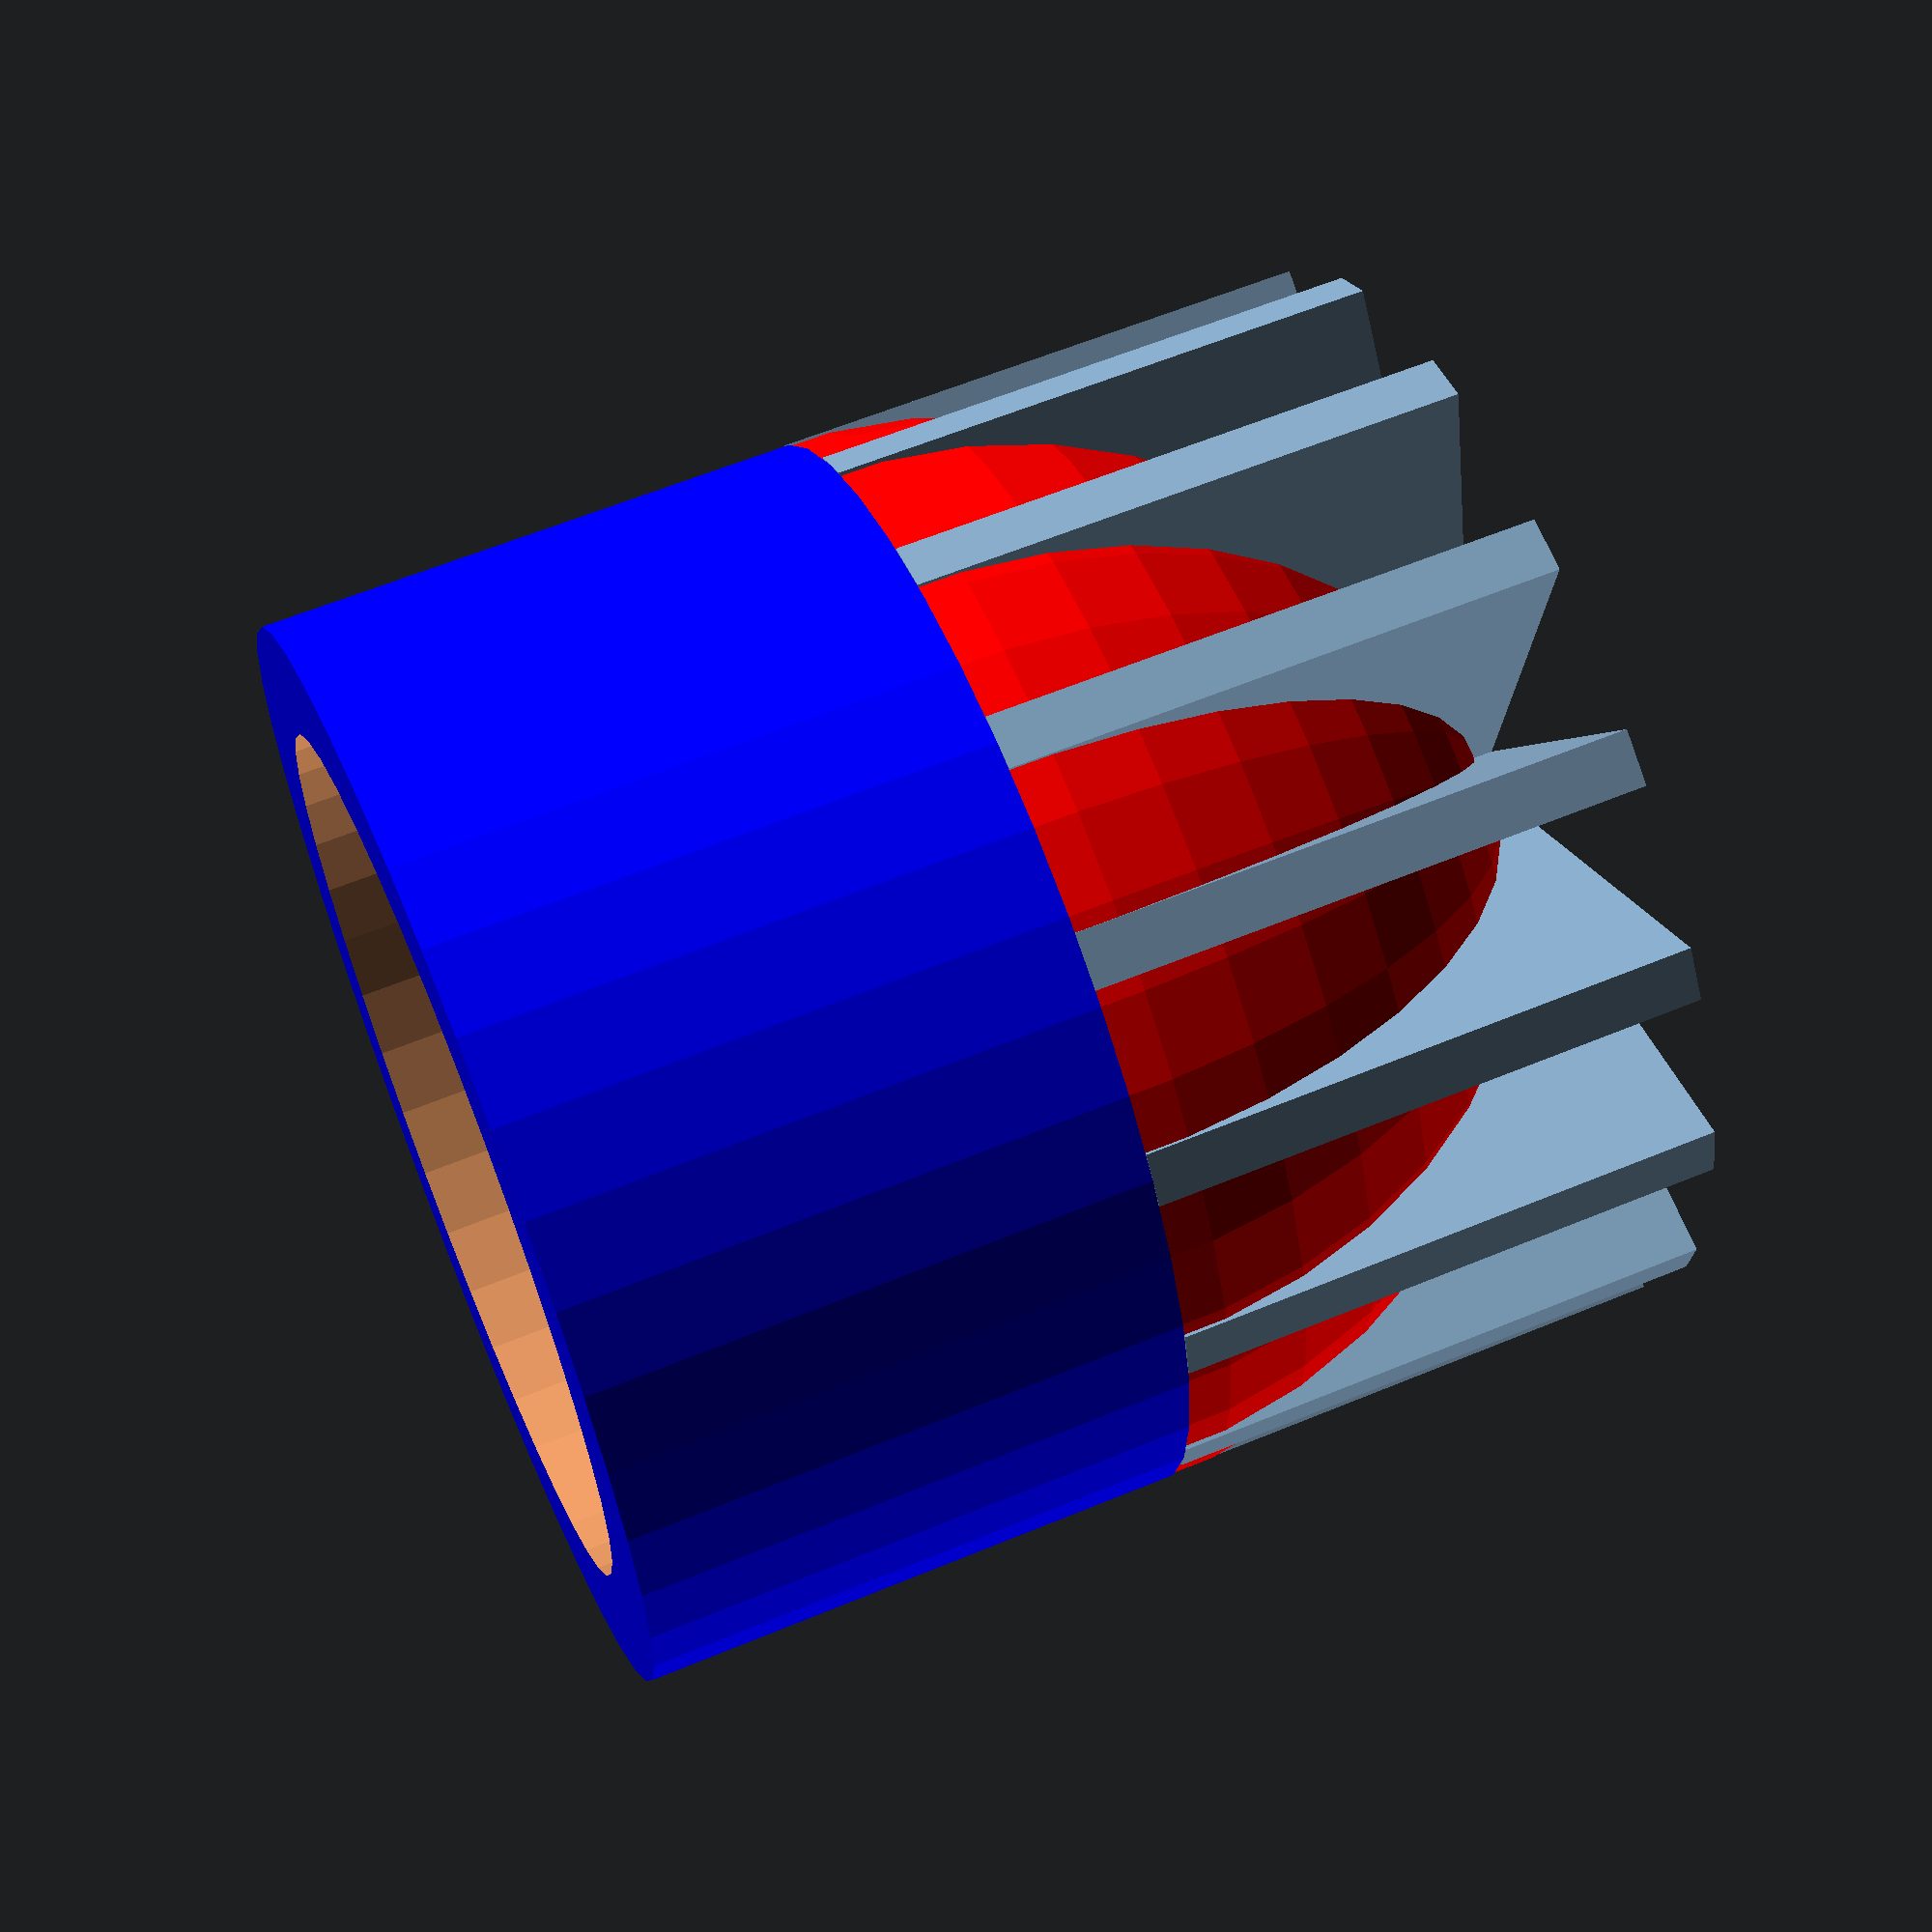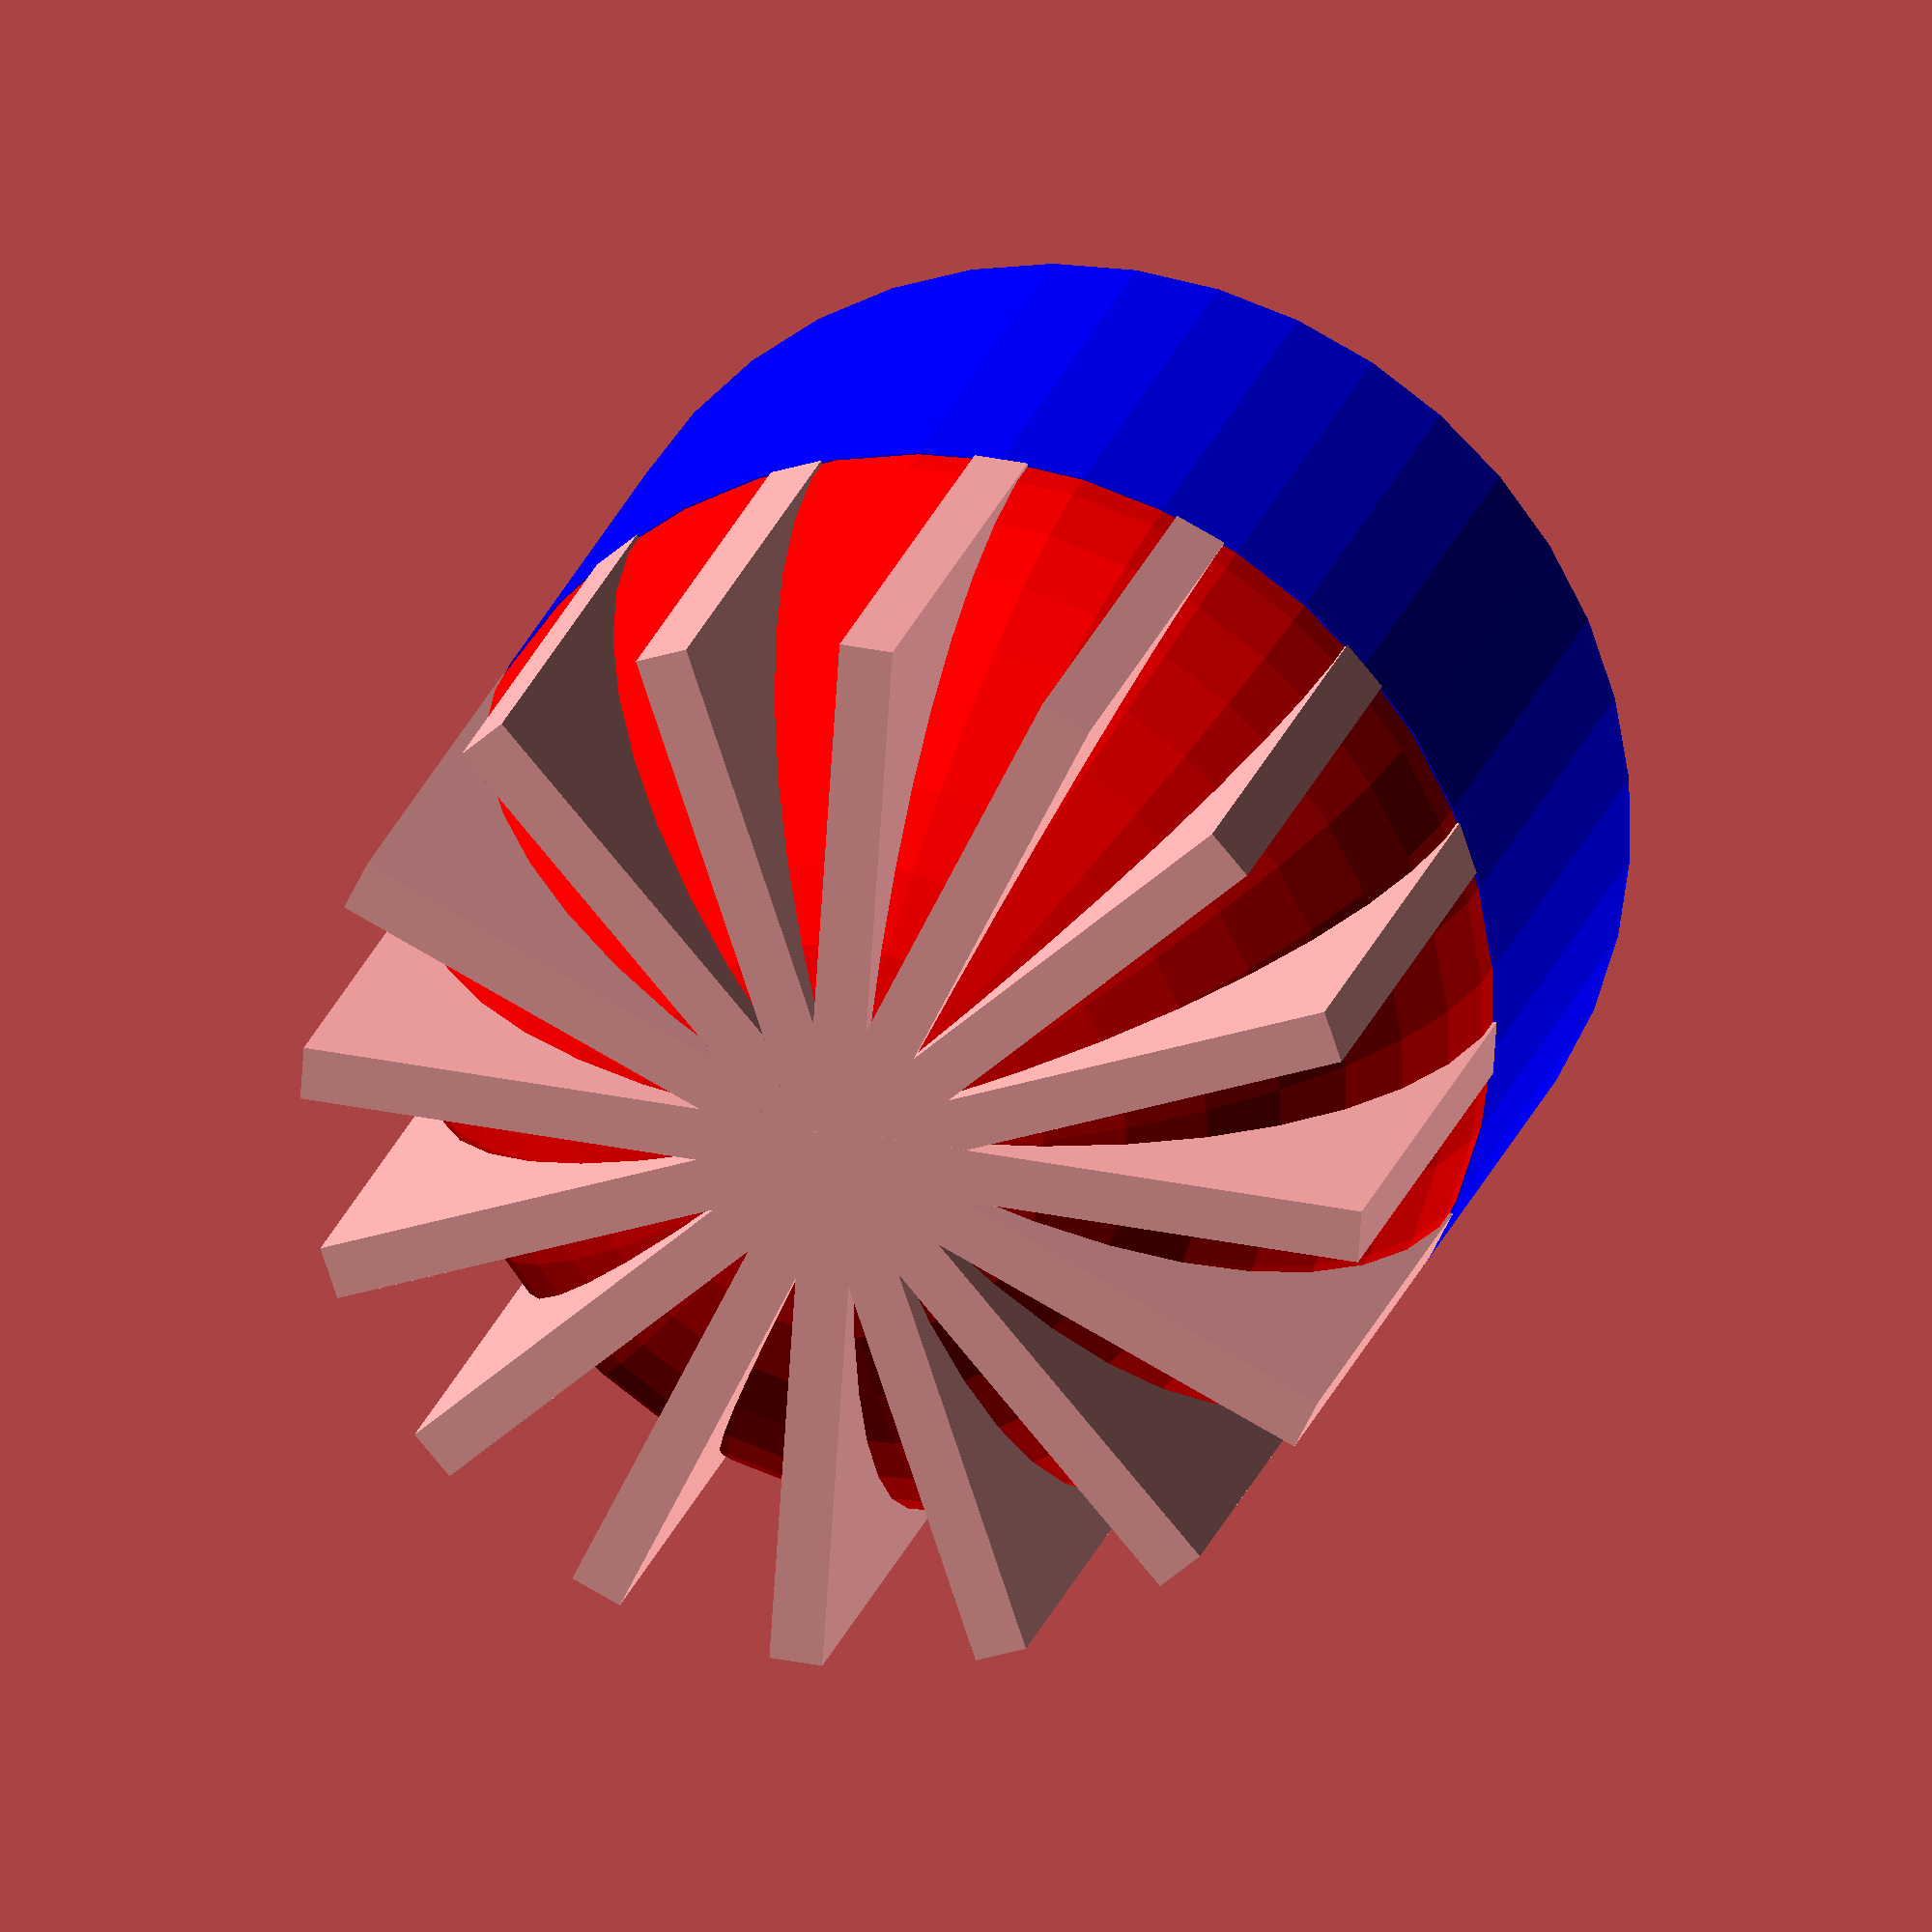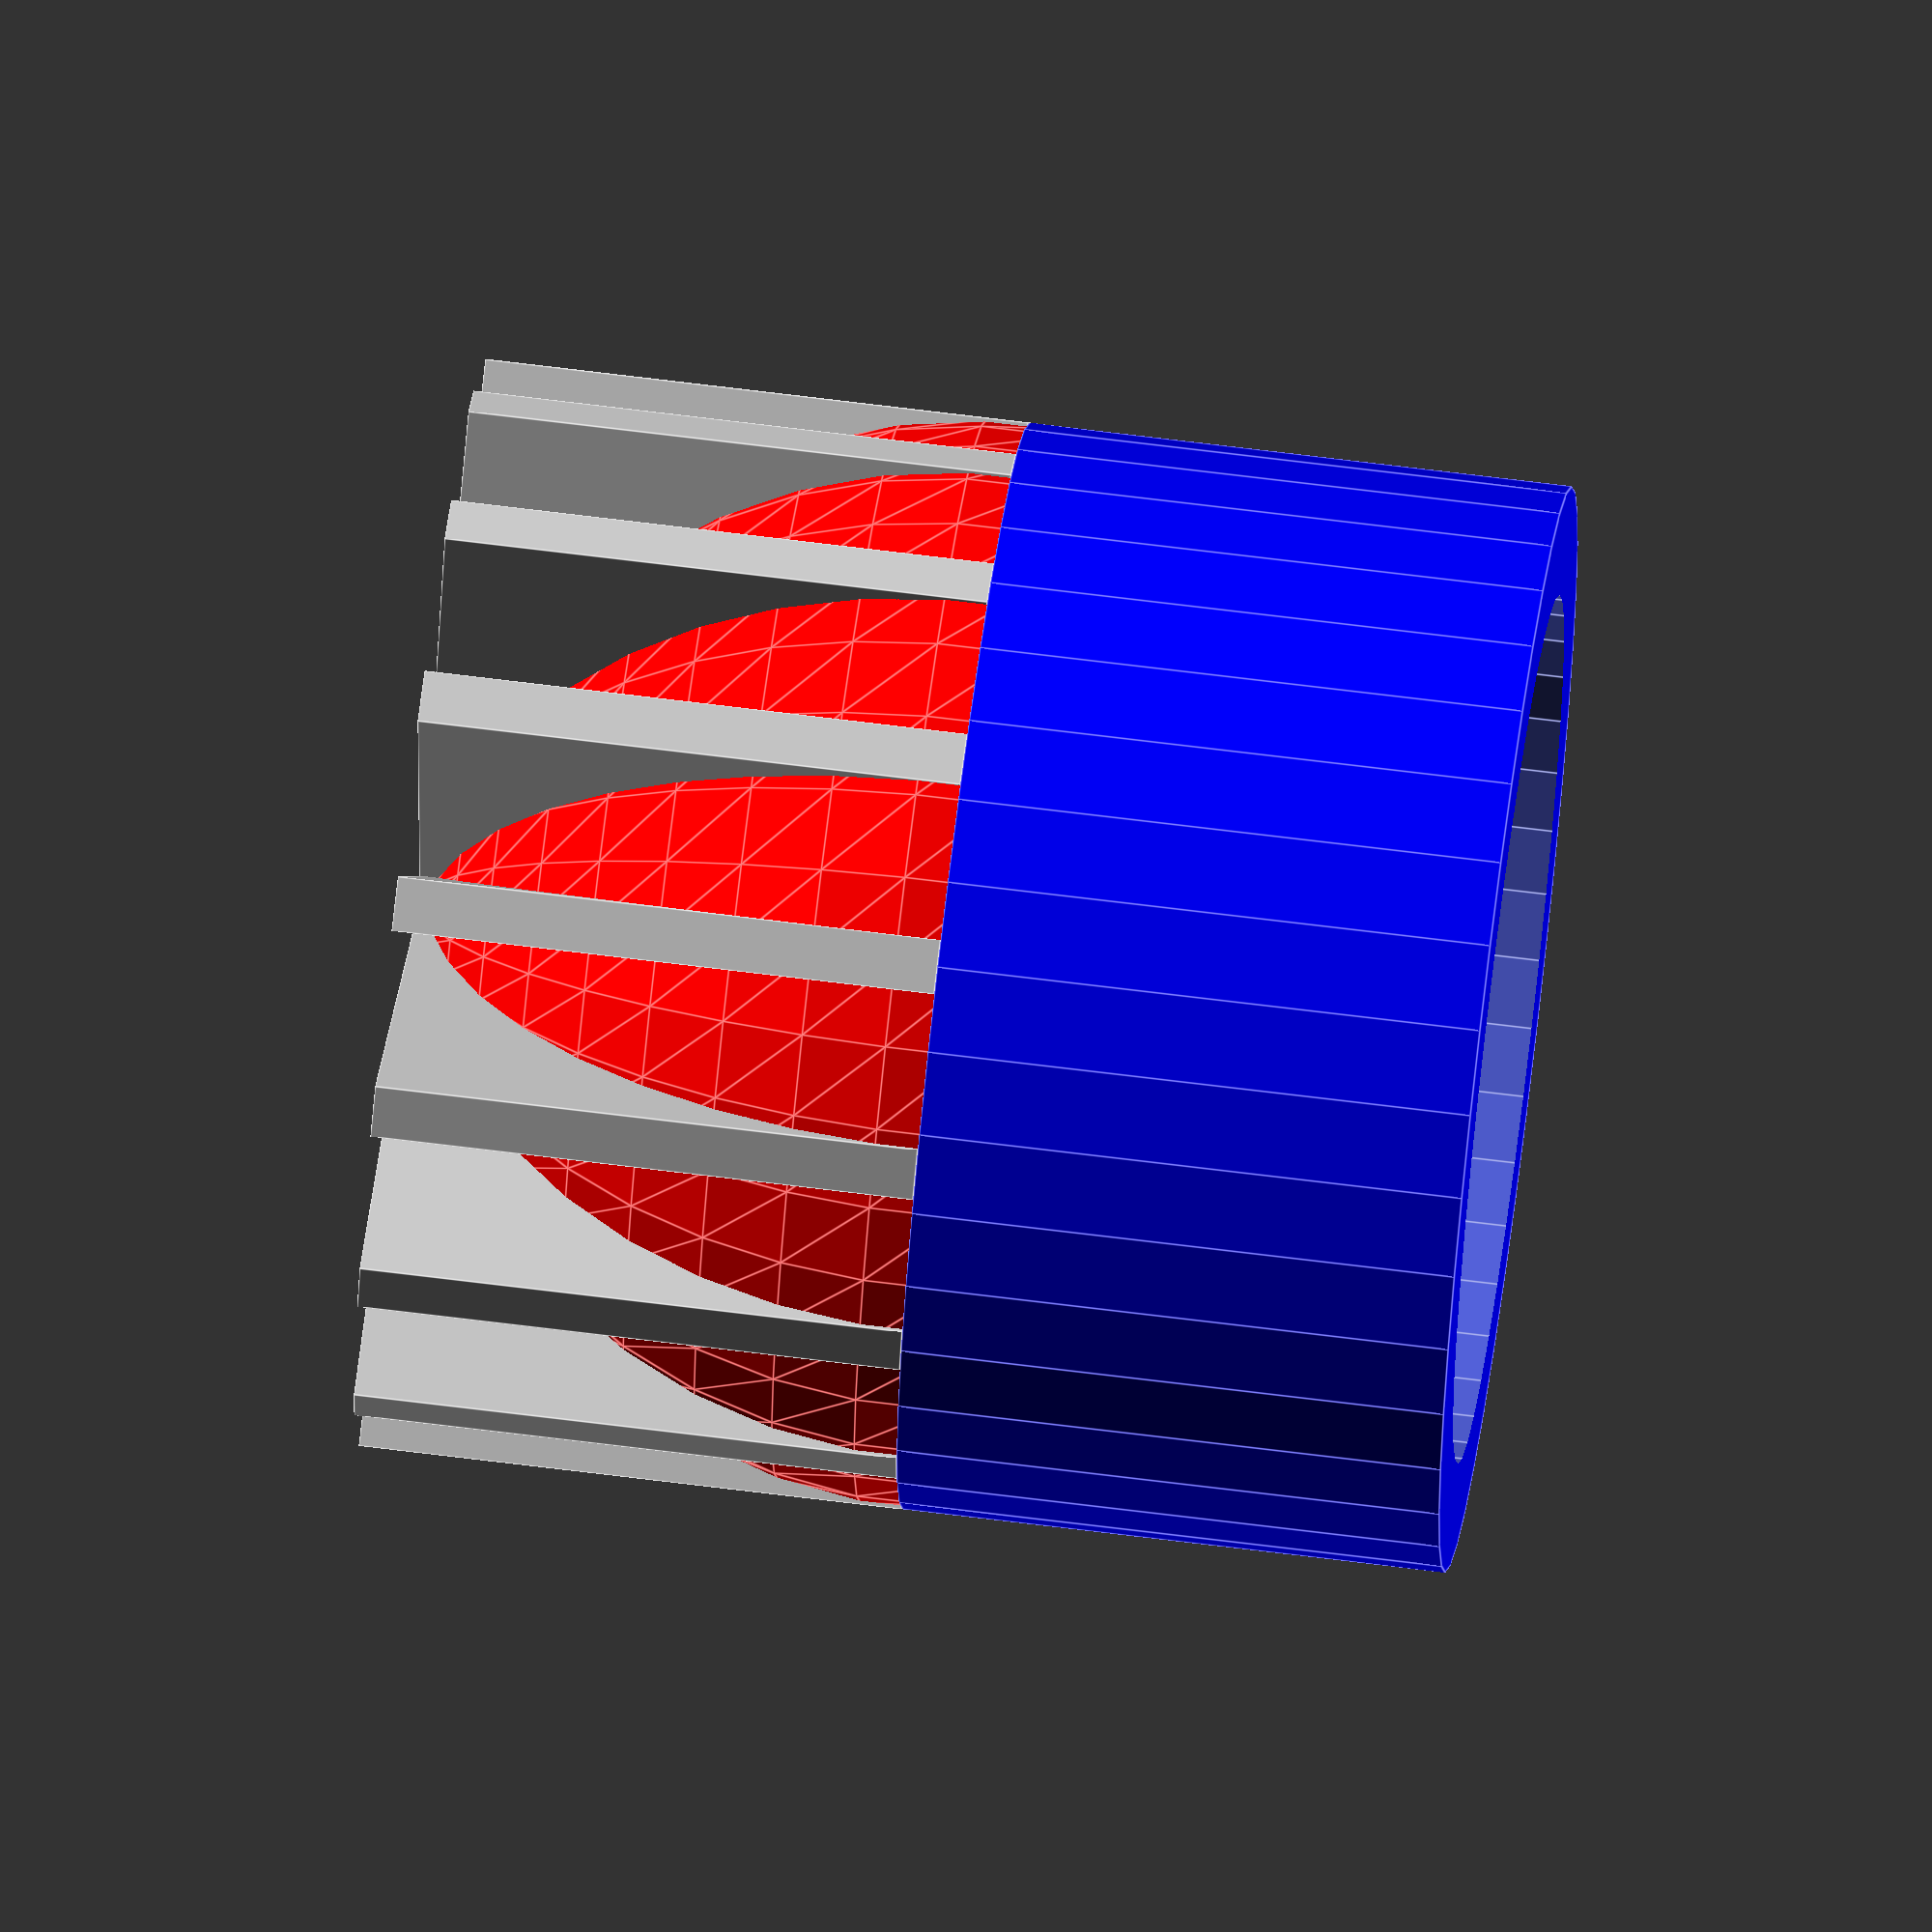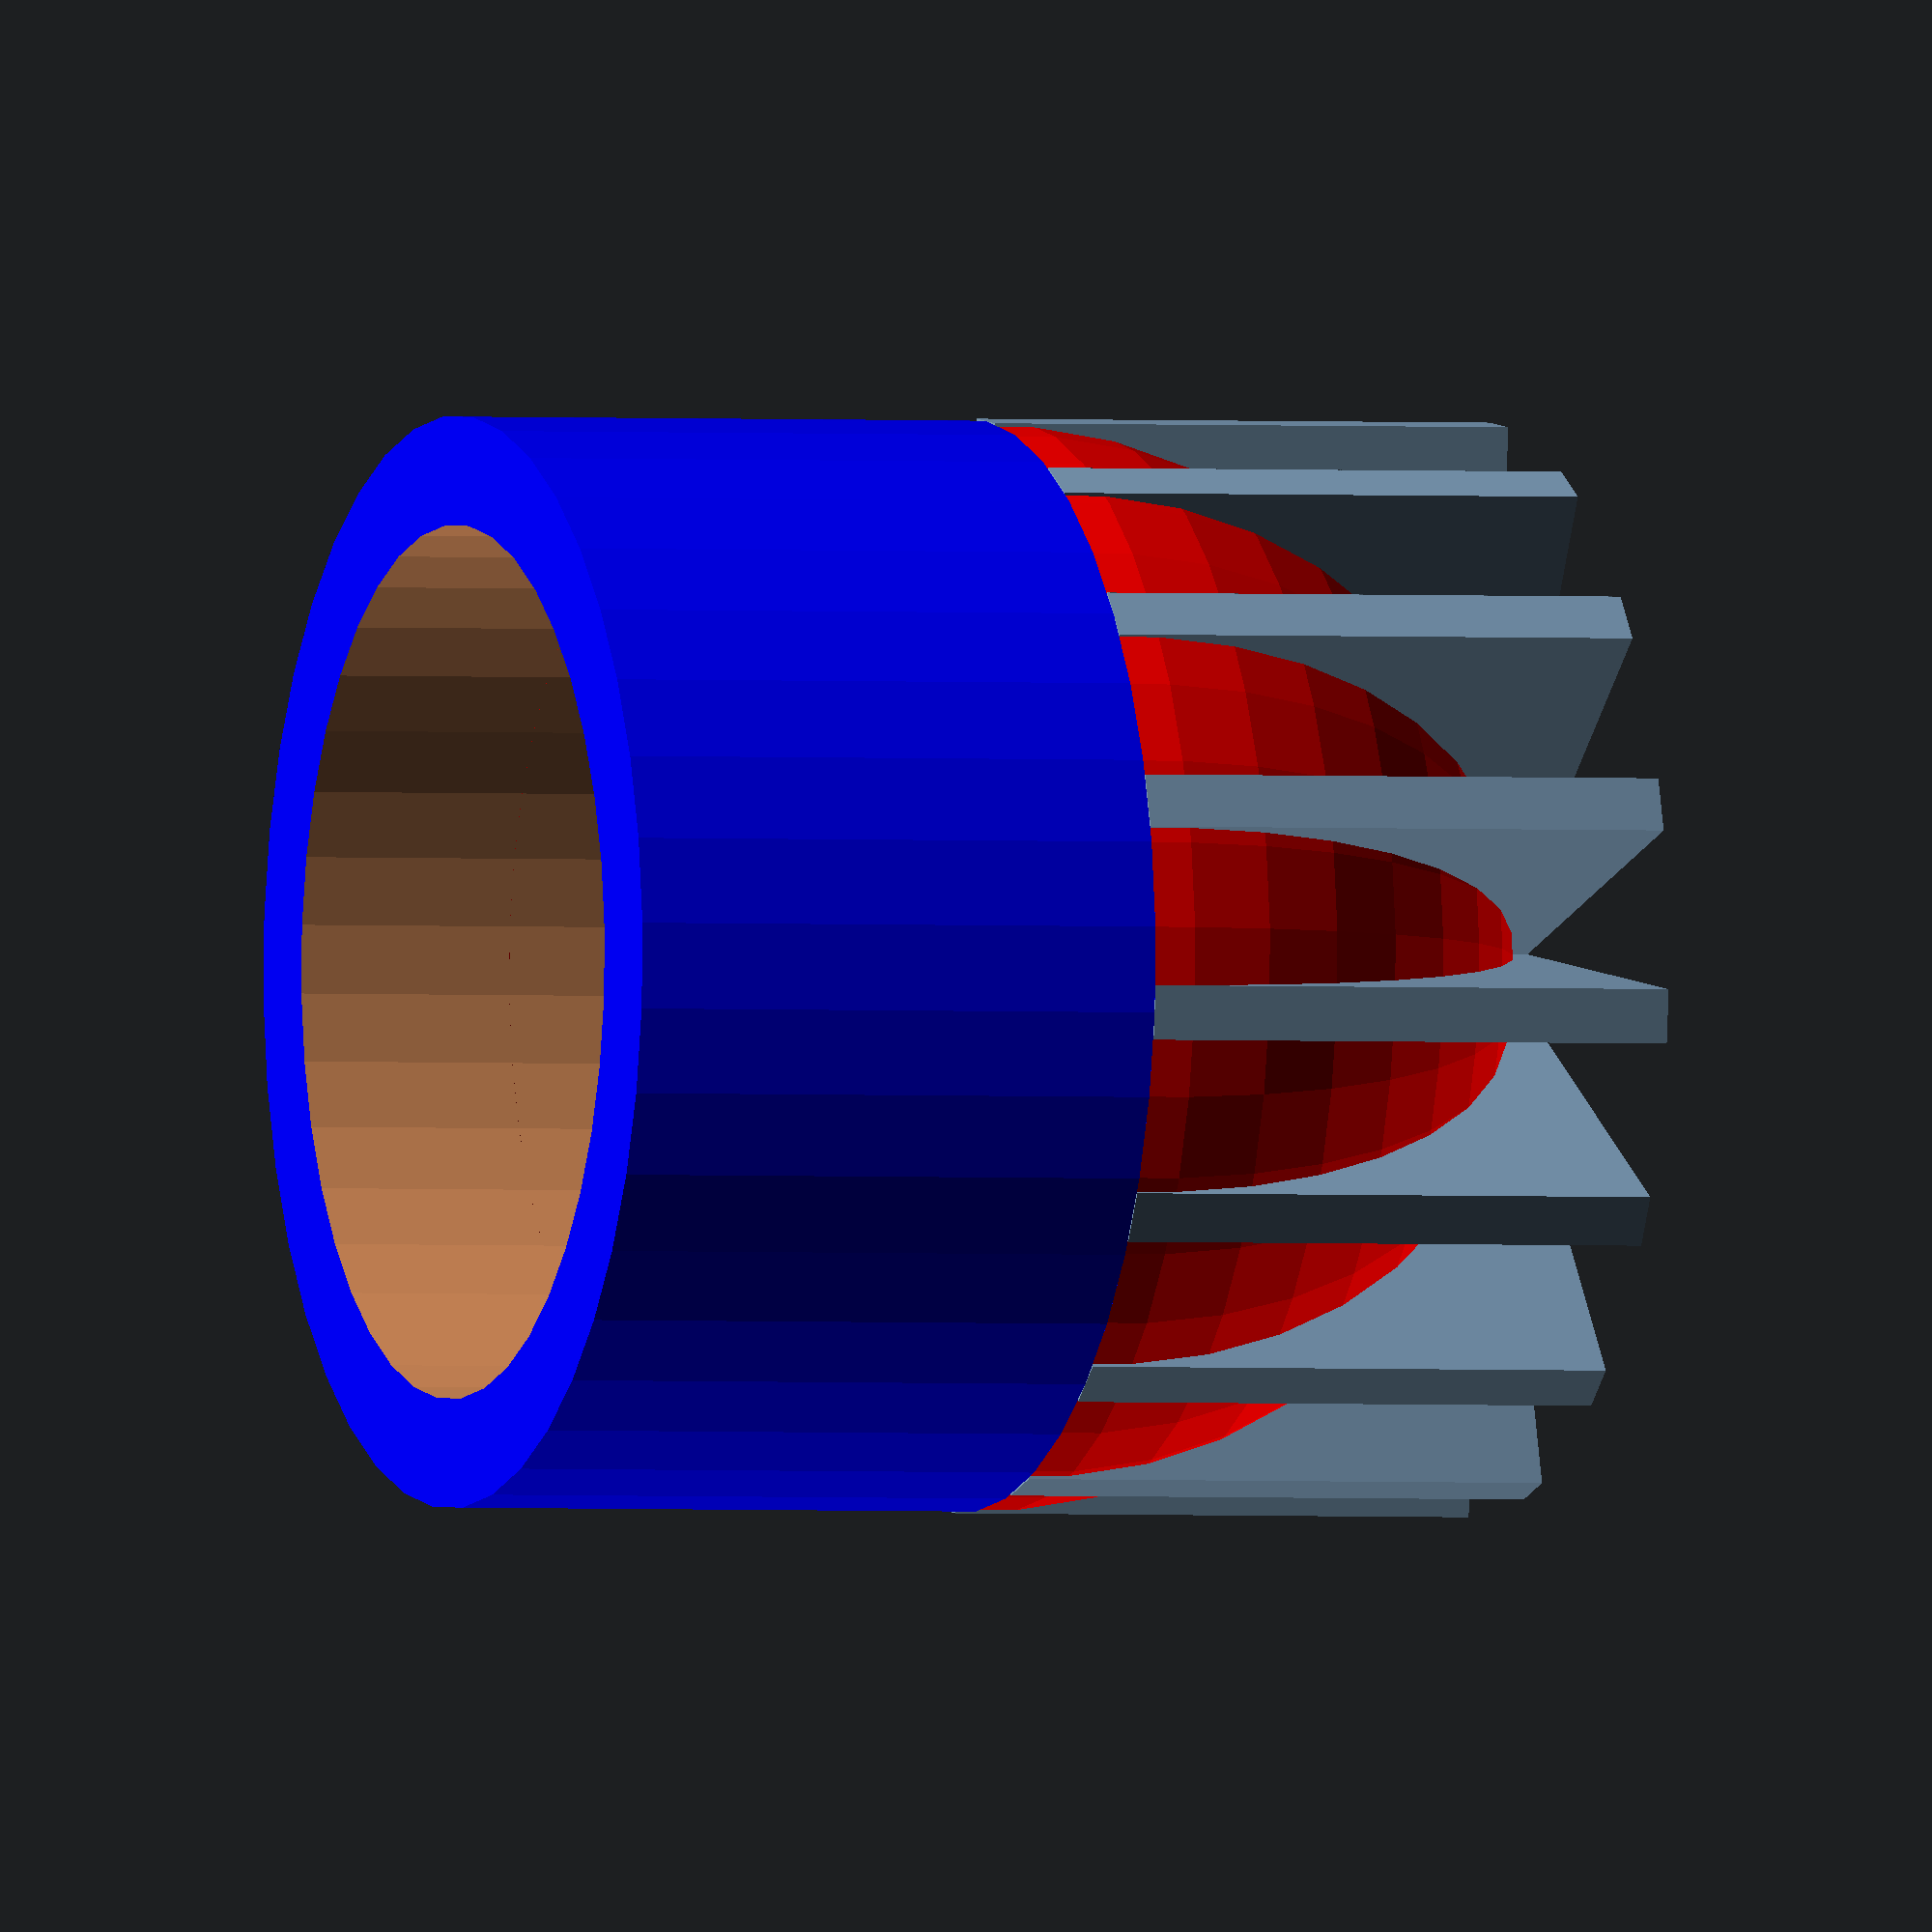
<openscad>
// Copyright Cledden Obeng-Poku Kwanin and Robert L. Read, 2024
// Released under CERN Strong-reciprocal Open Hardware License

// This is an attempt to make a new parametrized experimental apparatus
// for teting our ferrofluid check valve. It will be similar to the system
// that Veronica design in SolidWorks, but will use the improved, 360 degree design


pot_height = 5;
wall_thickness =1;
outer_rad =5;
inner_rad = 4;
base_scale_factor = 2;
height_scale_factor = 0.5;

finWidth = 0.5;
finLength = outer_rad;
finHeight = 5;


// ptype = "flatbottom";
ptype = "roundbottom";

// set resolution here
$fn=40;

module radialFin(angle) {
    rotate([0,0,angle])
    translate([0,finLength/2,-finHeight/2])
    cube([finWidth,finLength,finHeight],center=true);
}

module radialFins(num) {
    delta = 360 / num;
    for ( i = [0:1:num-1]) {
       radialFin(delta*i);
    }
}
module roundBottomOutside() {
     union () {
        color ("red")
        sphere (outer_rad);
        color("blue")
        cylinder (h=pot_height,r1=outer_rad,r2=outer_rad);
    }
}
module roundBottomPot() {
   difference() {    
        roundBottomOutside();
        union () {
            sphere (r = inner_rad);
            cylinder (h=(pot_height*2),r1 =inner_rad, r2= inner_rad);
        }
    }
}

module roundBottomPotWithFins() {
    roundBottomPot();
    difference() {
        radialFins(16);
        roundBottomOutside();
    }
}

module renderPotType(ptype) {
    if (ptype == "flatbottom") {
        translate([0,20,0])
        union () {
            sphere (r = inner_rad);  
            cylinder (h=pot_height+2,r1 =inner_rad, r2 =inner_rad);
        }
    } else if (ptype == "roundbottom") {
        roundBottomPotWithFins();
    } 
}

difference () {
    renderPotType(ptype);
    translate([200,0,0])
    cube(100,center=true);
}

//difference () {

</openscad>
<views>
elev=298.5 azim=322.6 roll=67.2 proj=p view=wireframe
elev=159.1 azim=266.2 roll=345.7 proj=o view=wireframe
elev=294.1 azim=110.6 roll=277.3 proj=o view=edges
elev=181.2 azim=141.0 roll=110.3 proj=o view=wireframe
</views>
